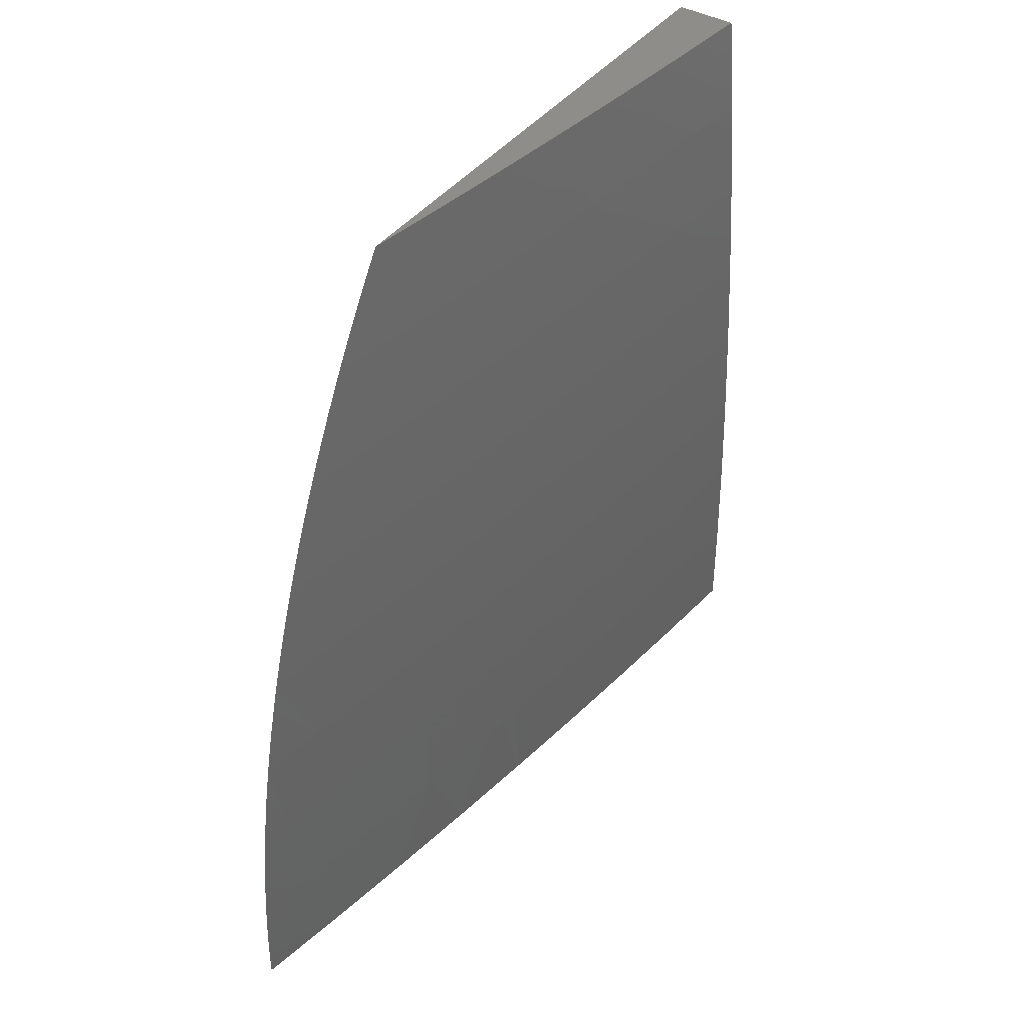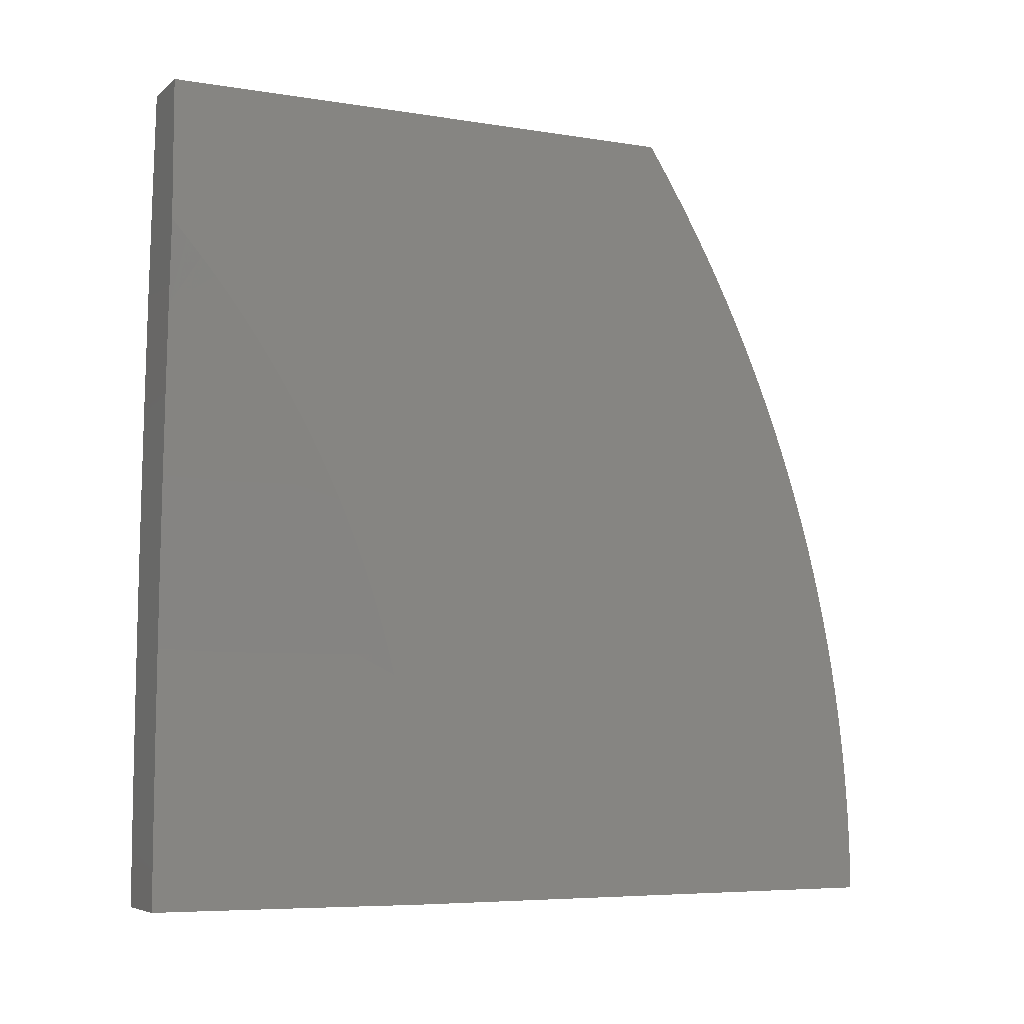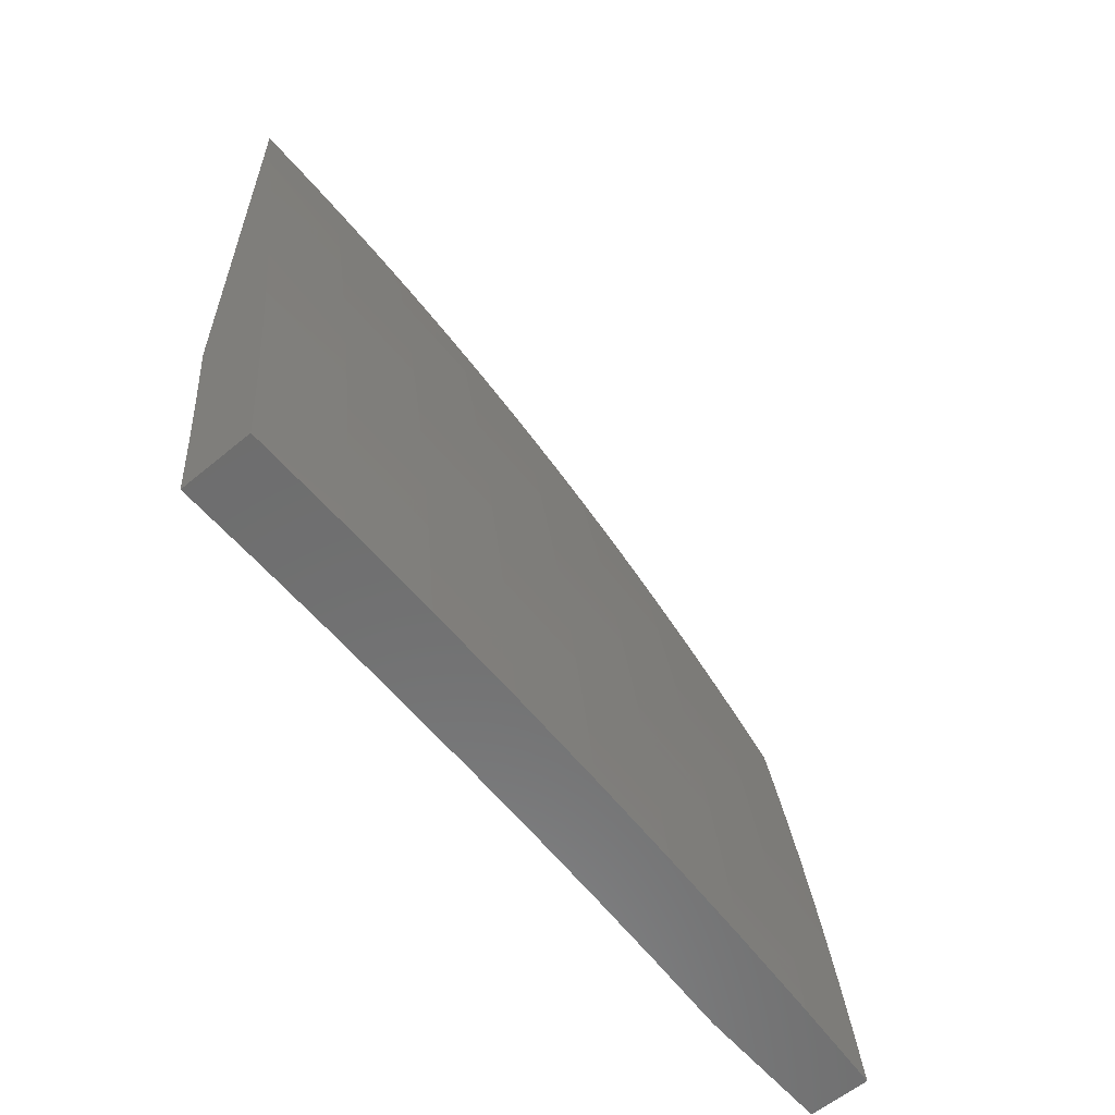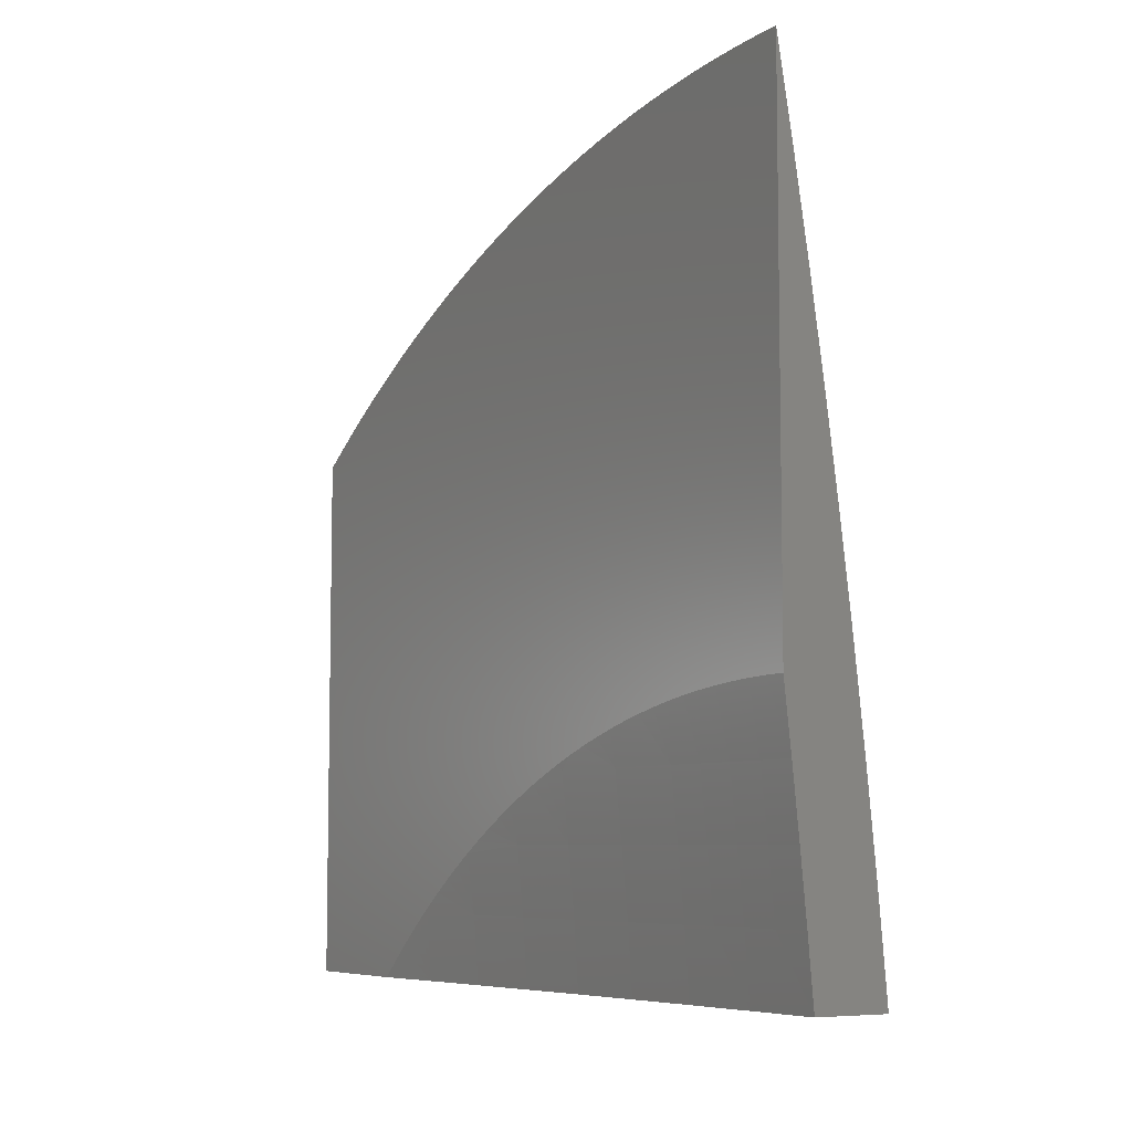
<metadata>
{"format":"stl","ext":"stl","renderer":"f3d","projection":"perspective","resolution":1024,"background":"white","views":[{"elev":41.9,"azim":34.2,"up":"+Y"},{"elev":-6.1,"azim":-116.1,"up":"+Y"},{"elev":-59.3,"azim":40.5,"up":"+Z"},{"elev":-6.9,"azim":-31.5,"up":"+Z"}]}
</metadata>
<code>
# stl→obj: 284 verts, 564 faces
v 11 0.827 1
v 11.01 0.7238 1
v 11 0.8059 1.019
v 11 0.7844 1.038
v 11 0.7625 1.056
v 11 0.7402 1.073
v 11 0.722 1.082
v 11 0.7174 1.09
v 11 0.6943 1.107
v 11.01 0.6178 1.082
v 11 0.6707 1.123
v 11 0.6468 1.138
v 11 0.6226 1.153
v 11.01 0.514 1.082
v 11 0.5136 1.163
v 11.01 0.4102 1.163
v 11 0.4968 1.219
v 11 0.4708 1.231
v 11 0.4445 1.242
v 11 0.4098 1.245
v 11 0.418 1.252
v 11 0.3912 1.262
v 11 0.3068 1.245
v 11 0.3642 1.27
v 11 0.337 1.279
v 11 0.3095 1.287
v 11 0.282 1.294
v 11.01 0.2042 1.245
v 11 0.2542 1.3
v 11 0.2264 1.306
v 11 0.1984 1.311
v 11.01 0.153 1.245
v 11 0.1703 1.315
v 11 0.1421 1.319
v 11.01 0.1019 1.245
v 11 0.1138 1.322
v 11 0.08538 1.324
v 11.01 0.0509 1.245
v 11 0.05694 1.326
v 11 0.02847 1.327
v 11.01 -4.755e-35 1.246
v 11 0 1.327
v 11.01 0.6206 1
v 11.02 0.5172 1
v 11.02 0.4139 1
v 11.02 0.4104 1.082
v 11.01 0.3071 1.163
v 11.03 0.3104 1
v 11.02 0.3073 1.082
v 11.02 0.2043 1.163
v 11.03 0.207 1
v 11.02 0.2045 1.082
v 11.02 0.1531 1.163
v 11.02 0.1532 1.082
v 11.03 0.1035 1
v 11.02 0.102 1.082
v 11.03 0.05097 1.082
v 11.02 0.05094 1.163
v 11.03 4.755e-35 1.082
v 11.02 -4.252e-44 1.164
v 11.03 0 1
v 11 0.5225 1.207
v 11 0.548 1.195
v 11 0.5732 1.182
v 11 0.598 1.168
v 11.02 0.102 1.163
v 11.12 0.1252 1
v 11.12 0.1251 1.03
v 11.12 0 1
v 11.12 0.1251 1.06
v 11.11 1.447e-34 1.122
v 11.11 0.125 1.09
v 11.11 0.1249 1.121
v 11.11 0.2484 1.121
v 11.11 0.2483 1.151
v 11.1 0.3733 1.151
v 11.1 0.3732 1.181
v 11.09 0.4996 1.181
v 11.09 0.4994 1.211
v 11.08 0.6244 1.211
v 11.08 0.6243 1.241
v 11.08 0.7509 1.211
v 11.07 0.7507 1.241
v 11.06 0.8775 1.241
v 11.06 0.8772 1.272
v 11.05 1 1.25
v 11.06 0.877 1.302
v 11.04 1 1.334
v 11.05 0.8767 1.332
v 11.05 0.8764 1.363
v 11.06 0.75 1.332
v 11.06 0.7498 1.363
v 11.07 0.6235 1.363
v 11.06 0.6233 1.393
v 11.07 0.4985 1.363
v 11.07 0.4983 1.393
v 11.08 0.3726 1.363
v 11.08 0.3724 1.393
v 11.08 0.2478 1.363
v 11.08 0.2477 1.393
v 11.09 0.1244 1.363
v 11.08 0.1243 1.393
v 11.09 2.214e-34 1.366
v 11.08 0.1242 1.423
v 11.07 1.889e-34 1.487
v 11.07 0.1241 1.454
v 11.07 0.124 1.484
v 11.07 0.2475 1.484
v 11.07 0.2474 1.514
v 11.06 0.3719 1.514
v 11.06 0.3718 1.545
v 11.05 0.4972 1.545
v 11.04 0.4968 1.606
v 11.04 0.6218 1.606
v 11.03 0.6213 1.667
v 11.03 0.7477 1.606
v 11.02 0.7471 1.667
v 11.01 0.8733 1.667
v 11 0.8727 1.728
v 11 0.9157 1.72
v 11 0.887 1.736
v 11.12 0.2486 1.03
v 11.12 0.2504 1
v 11.11 0.3737 1.03
v 11.12 0.3755 1
v 11.11 0.5004 1.03
v 11.11 0.5006 1
v 11.1 0.6254 1.03
v 11.1 0.6256 1
v 11.1 0.7505 1
v 11.09 0.752 1.03
v 11.09 0.8753 1
v 11.08 0.8791 1.03
v 11.08 1 1
v 11.07 1 1.084
v 11.06 1 1.167
v 11.08 0.8785 1.121
v 11.08 0.8787 1.09
v 11.08 0.8789 1.06
v 11.09 0.7519 1.06
v 11.1 0.6253 1.06
v 11.07 0.8777 1.211
v 11.07 0.878 1.181
v 11.07 0.8782 1.151
v 11.08 0.7513 1.151
v 11.09 0.7515 1.121
v 11.09 0.6248 1.151
v 11.09 0.6249 1.121
v 11.1 0.4999 1.121
v 11.1 0.5001 1.09
v 11.11 0.3735 1.09
v 11.11 0.3736 1.06
v 11.11 0.2485 1.06
v 11.03 1 1.417
v 11.05 0.8762 1.393
v 11.06 0.7495 1.393
v 11.06 0.6231 1.423
v 11.07 0.4981 1.423
v 11.07 0.3723 1.423
v 11.08 0.2477 1.423
v 11.02 1 1.5
v 11.04 0.8756 1.454
v 11.04 0.8759 1.423
v 11.01 1 1.583
v 11.03 0.8747 1.545
v 11.03 0.875 1.514
v 11.04 0.8753 1.484
v 11.05 0.7488 1.484
v 11.05 0.749 1.454
v 11.05 0.6227 1.484
v 11.06 0.6229 1.454
v 11.06 0.4979 1.454
v 11.02 0.874 1.606
v 11 1 1.666
v 11 0.9722 1.685
v 11 0.9441 1.702
v 11 0.8581 1.752
v 11.01 0.7465 1.728
v 11.02 0.6208 1.728
v 11.04 0.4963 1.667
v 11.05 0.3715 1.606
v 11.06 0.2473 1.545
v 11.07 0.124 1.514
v 11 0.8288 1.768
v 11 0.7993 1.783
v 11 0.7459 1.789
v 11 0.7696 1.797
v 11 0.7395 1.811
v 11.01 0.6203 1.789
v 11 0.7093 1.825
v 11 0.6788 1.838
v 11 0.6198 1.85
v 11 0.648 1.85
v 11 0.617 1.862
v 11.01 0.4949 1.85
v 11 0.5859 1.873
v 11 0.5544 1.884
v 11 0.5228 1.894
v 11 0.491 1.903
v 11.01 0.3703 1.85
v 11 0.459 1.912
v 11 0.37 1.911
v 11 0.4269 1.92
v 11 0.3946 1.928
v 11 0.3622 1.935
v 11.01 0.2461 1.911
v 11.02 0.2463 1.85
v 11.02 0.123 1.85
v 11.03 0.1232 1.789
v 11.02 2.066e-35 1.851
v 11.04 7.085e-35 1.73
v 11 0.3297 1.941
v 11 0.2971 1.947
v 11 0.2644 1.953
v 11 0.2316 1.957
v 11.01 0.1228 1.911
v 11 0.1987 1.961
v 11 0.1657 1.965
v 11 0.1326 1.967
v 11 0.09953 1.97
v 11 0.06637 1.971
v 11 0.03318 1.972
v 11 0 1.972
v 11.06 1.328e-34 1.609
v 11.05 0.1236 1.667
v 11.04 0.1234 1.728
v 11.03 0.2465 1.789
v 11.06 0.1239 1.545
v 11.06 0.1237 1.606
v 11.04 0.2469 1.667
v 11.04 0.2467 1.728
v 11.03 0.3709 1.728
v 11.02 0.3706 1.789
v 11.02 0.4954 1.789
v 11.1 2.126e-34 1.244
v 11.09 0.1245 1.302
v 11.09 0.1244 1.332
v 11.11 0.1248 1.181
v 11.1 0.1247 1.211
v 11.1 0.1246 1.241
v 11.1 0.2481 1.241
v 11.09 0.248 1.272
v 11.09 0.3729 1.272
v 11.09 0.3728 1.302
v 11.08 0.4989 1.302
v 11.08 0.4987 1.332
v 11.07 0.6237 1.332
v 11.11 0.2485 1.09
v 11.11 0.1249 1.151
v 11.1 0.2483 1.181
v 11.1 0.2482 1.211
v 11.1 0.3731 1.211
v 11.1 0.1246 1.272
v 11.09 0.248 1.302
v 11.09 0.2479 1.332
v 11.08 0.3727 1.332
v 11.07 0.2476 1.454
v 11.07 0.3722 1.454
v 11.05 0.2471 1.606
v 11.11 0.3734 1.121
v 11.09 0.373 1.241
v 11.08 0.499 1.272
v 11.08 0.6239 1.302
v 11.07 0.7502 1.302
v 11.07 0.3721 1.484
v 11.06 0.4974 1.514
v 11.05 0.6223 1.545
v 11.04 0.7482 1.545
v 11.04 0.3712 1.667
v 11.11 0.5002 1.06
v 11.1 0.6251 1.09
v 11.09 0.7517 1.09
v 11.1 0.4997 1.151
v 11.09 0.4992 1.241
v 11.06 0.4977 1.484
v 11.03 0.4959 1.728
v 11.09 0.6246 1.181
v 11.08 0.6241 1.272
v 11.07 0.7505 1.272
v 11.05 0.6225 1.514
v 11.04 0.7485 1.514
v 11.08 0.7511 1.181
v 11.05 0.7493 1.423
v 11 1 1
f 1 2 3
f 3 2 4
f 4 2 5
f 5 2 6
f 6 2 7
f 6 7 8
f 8 7 9
f 9 7 10
f 9 10 11
f 11 10 12
f 12 10 13
f 13 10 14
f 13 14 15
f 15 14 16
f 15 16 17
f 17 16 18
f 18 16 19
f 19 16 20
f 19 20 21
f 21 20 22
f 22 20 23
f 22 23 24
f 24 23 25
f 25 23 26
f 26 23 27
f 27 23 28
f 27 28 29
f 29 28 30
f 30 28 31
f 31 28 32
f 31 32 33
f 33 32 34
f 34 32 35
f 34 35 36
f 36 35 37
f 37 35 38
f 37 38 39
f 39 38 40
f 40 38 41
f 40 41 42
f 2 43 7
f 7 43 10
f 43 44 10
f 10 44 14
f 44 45 14
f 14 45 46
f 14 46 16
f 16 46 47
f 16 47 23
f 23 47 28
f 45 48 46
f 46 48 49
f 46 49 47
f 47 49 50
f 47 50 28
f 28 50 32
f 48 51 49
f 49 51 52
f 49 52 50
f 50 52 53
f 50 53 32
f 32 53 35
f 52 51 54
f 54 51 55
f 54 55 56
f 56 55 57
f 56 57 58
f 58 57 59
f 58 59 60
f 55 61 57
f 57 61 59
f 58 60 38
f 38 60 41
f 17 62 15
f 15 62 63
f 15 63 64
f 64 65 15
f 15 65 13
f 23 20 16
f 56 66 54
f 54 66 53
f 54 53 52
f 38 35 66
f 66 35 53
f 38 66 58
f 58 66 56
f 67 68 69
f 69 68 70
f 69 70 71
f 71 70 72
f 71 72 73
f 73 72 74
f 73 74 75
f 75 74 76
f 75 76 77
f 77 76 78
f 77 78 79
f 79 78 80
f 79 80 81
f 81 80 82
f 81 82 83
f 83 82 84
f 83 84 85
f 85 84 86
f 85 86 87
f 87 86 88
f 87 88 89
f 89 88 90
f 89 90 91
f 91 90 92
f 91 92 93
f 93 92 94
f 93 94 95
f 95 94 96
f 95 96 97
f 97 96 98
f 97 98 99
f 99 98 100
f 99 100 101
f 101 100 102
f 101 102 103
f 103 102 104
f 103 104 105
f 105 104 106
f 105 106 107
f 107 106 108
f 107 108 109
f 109 108 110
f 109 110 111
f 111 110 112
f 111 112 113
f 113 112 114
f 113 114 115
f 115 114 116
f 115 116 117
f 117 116 118
f 117 118 119
f 119 118 120
f 119 120 121
f 68 67 122
f 122 67 123
f 122 123 124
f 124 123 125
f 124 125 126
f 126 125 127
f 126 127 128
f 128 127 129
f 128 129 130
f 128 130 131
f 131 130 132
f 131 132 133
f 133 132 134
f 133 134 135
f 136 137 135
f 135 137 138
f 135 138 139
f 139 138 140
f 139 140 131
f 131 140 141
f 131 141 128
f 128 141 126
f 86 142 136
f 136 142 143
f 136 143 144
f 144 143 145
f 144 145 146
f 146 145 147
f 146 147 148
f 148 147 149
f 148 149 150
f 150 149 151
f 150 151 152
f 152 151 153
f 152 153 122
f 122 153 68
f 88 154 90
f 90 154 155
f 90 155 92
f 92 155 156
f 92 156 94
f 94 156 157
f 94 157 96
f 96 157 158
f 96 158 98
f 98 158 159
f 98 159 100
f 100 159 160
f 100 160 102
f 102 160 104
f 161 162 154
f 154 162 163
f 154 163 155
f 155 163 156
f 164 165 161
f 161 165 166
f 161 166 167
f 167 166 168
f 167 168 169
f 169 168 170
f 169 170 171
f 171 170 172
f 171 172 158
f 158 172 159
f 165 164 173
f 173 164 174
f 173 174 118
f 118 174 175
f 118 175 176
f 176 120 118
f 121 177 119
f 119 177 178
f 119 178 117
f 117 178 179
f 117 179 115
f 115 179 180
f 115 180 113
f 113 180 181
f 113 181 111
f 111 181 182
f 111 182 109
f 109 182 183
f 109 183 107
f 107 183 105
f 177 184 178
f 178 184 185
f 178 185 186
f 186 185 187
f 186 187 188
f 186 188 189
f 189 188 190
f 189 190 191
f 189 191 192
f 192 191 193
f 192 193 194
f 192 194 195
f 195 194 196
f 195 196 197
f 197 198 195
f 195 198 199
f 195 199 200
f 200 199 201
f 200 201 202
f 202 201 203
f 202 203 204
f 204 205 202
f 202 205 206
f 202 206 207
f 207 206 208
f 207 208 209
f 209 208 210
f 209 210 211
f 205 212 206
f 206 212 213
f 206 213 214
f 214 215 206
f 206 215 216
f 206 216 208
f 208 216 210
f 215 217 216
f 216 217 218
f 216 218 219
f 219 220 216
f 216 220 221
f 216 221 222
f 223 210 222
f 222 210 216
f 224 225 211
f 211 225 226
f 211 226 209
f 209 226 227
f 209 227 207
f 207 227 200
f 207 200 202
f 105 228 224
f 224 228 229
f 224 229 225
f 225 229 230
f 225 230 231
f 231 230 232
f 231 232 233
f 233 232 234
f 233 234 195
f 195 234 192
f 235 236 103
f 103 236 237
f 103 237 101
f 101 237 99
f 71 238 235
f 235 238 239
f 235 239 240
f 240 239 241
f 240 241 242
f 242 241 243
f 242 243 244
f 244 243 245
f 244 245 246
f 246 245 247
f 246 247 93
f 93 247 91
f 68 153 70
f 70 153 248
f 70 248 72
f 72 248 74
f 238 71 249
f 249 71 73
f 249 73 75
f 238 249 250
f 250 249 75
f 250 75 77
f 239 238 251
f 251 238 250
f 251 250 252
f 252 250 77
f 252 77 79
f 236 235 253
f 253 235 240
f 253 240 242
f 236 253 254
f 254 253 242
f 254 242 244
f 237 236 255
f 255 236 254
f 255 254 256
f 256 254 244
f 256 244 246
f 106 104 257
f 257 104 160
f 257 160 258
f 258 160 159
f 258 159 172
f 228 105 183
f 183 182 228
f 228 182 259
f 228 259 229
f 229 259 230
f 227 226 231
f 231 226 225
f 153 151 248
f 248 151 260
f 248 260 74
f 74 260 76
f 239 251 241
f 241 251 261
f 241 261 243
f 243 261 262
f 243 262 245
f 245 262 263
f 245 263 247
f 247 263 264
f 247 264 91
f 91 264 89
f 261 251 252
f 97 99 255
f 255 99 237
f 97 255 256
f 106 257 108
f 108 257 265
f 108 265 110
f 110 265 266
f 110 266 112
f 112 266 267
f 112 267 114
f 114 267 268
f 114 268 116
f 116 268 173
f 116 173 118
f 265 257 258
f 182 181 259
f 259 181 269
f 259 269 230
f 230 269 232
f 200 227 233
f 233 227 231
f 122 124 152
f 152 124 270
f 152 270 150
f 150 270 271
f 150 271 148
f 148 271 272
f 148 272 146
f 146 272 137
f 146 137 144
f 144 137 136
f 151 149 260
f 260 149 273
f 260 273 76
f 76 273 78
f 261 252 274
f 274 252 79
f 274 79 81
f 95 97 256
f 95 256 246
f 265 258 275
f 275 258 172
f 275 172 170
f 181 180 269
f 269 180 276
f 269 276 232
f 232 276 234
f 195 200 233
f 124 126 270
f 270 126 141
f 270 141 271
f 271 141 140
f 271 140 272
f 272 140 138
f 272 138 137
f 149 147 273
f 273 147 277
f 273 277 78
f 78 277 80
f 261 274 262
f 262 274 278
f 262 278 263
f 263 278 279
f 263 279 264
f 264 279 87
f 264 87 89
f 278 274 81
f 93 95 246
f 171 158 157
f 265 275 266
f 266 275 280
f 266 280 267
f 267 280 281
f 267 281 268
f 268 281 165
f 268 165 173
f 280 275 170
f 180 179 276
f 276 179 189
f 276 189 234
f 234 189 192
f 147 145 277
f 277 145 282
f 277 282 80
f 80 282 82
f 279 278 83
f 83 278 81
f 171 157 283
f 283 157 156
f 283 156 163
f 281 280 168
f 168 280 170
f 186 189 178
f 178 189 179
f 145 143 282
f 282 143 142
f 282 142 82
f 82 142 84
f 87 279 85
f 85 279 83
f 171 283 169
f 169 283 162
f 169 162 167
f 167 162 161
f 162 283 163
f 165 281 166
f 166 281 168
f 135 139 133
f 133 139 131
f 86 84 142
f 174 164 284
f 284 164 161
f 284 161 154
f 154 88 284
f 284 88 86
f 284 86 136
f 136 135 284
f 284 135 134
f 41 224 42
f 42 224 211
f 42 211 210
f 41 60 224
f 224 60 105
f 105 60 59
f 105 59 103
f 103 59 61
f 103 61 235
f 235 61 71
f 71 61 69
f 210 223 42
f 69 61 67
f 67 61 55
f 67 55 123
f 123 55 51
f 123 51 125
f 125 51 127
f 127 51 48
f 127 48 129
f 129 48 45
f 129 45 130
f 130 45 44
f 130 44 132
f 132 44 43
f 132 43 134
f 134 43 2
f 134 2 1
f 1 284 134
f 1 3 284
f 284 3 4
f 284 4 5
f 5 6 284
f 284 6 174
f 174 6 8
f 174 8 9
f 9 11 174
f 174 11 12
f 174 12 13
f 65 176 13
f 13 176 175
f 13 175 174
f 176 65 120
f 120 65 64
f 120 64 121
f 121 64 63
f 121 63 177
f 177 63 184
f 184 63 62
f 184 62 185
f 185 62 17
f 185 17 187
f 187 17 18
f 187 18 188
f 188 18 190
f 190 18 19
f 190 19 191
f 191 19 21
f 191 21 193
f 193 21 22
f 193 22 194
f 194 22 196
f 196 22 24
f 196 24 197
f 197 24 25
f 197 25 198
f 198 25 26
f 198 26 199
f 199 26 201
f 201 26 27
f 201 27 203
f 203 27 29
f 203 29 204
f 204 29 30
f 204 30 205
f 205 30 212
f 212 30 31
f 212 31 213
f 213 31 33
f 213 33 214
f 214 33 34
f 214 34 215
f 215 34 217
f 217 34 36
f 217 36 218
f 218 36 37
f 218 37 219
f 219 37 220
f 220 37 39
f 220 39 221
f 221 39 40
f 221 40 222
f 222 40 42
f 222 42 223

</code>
